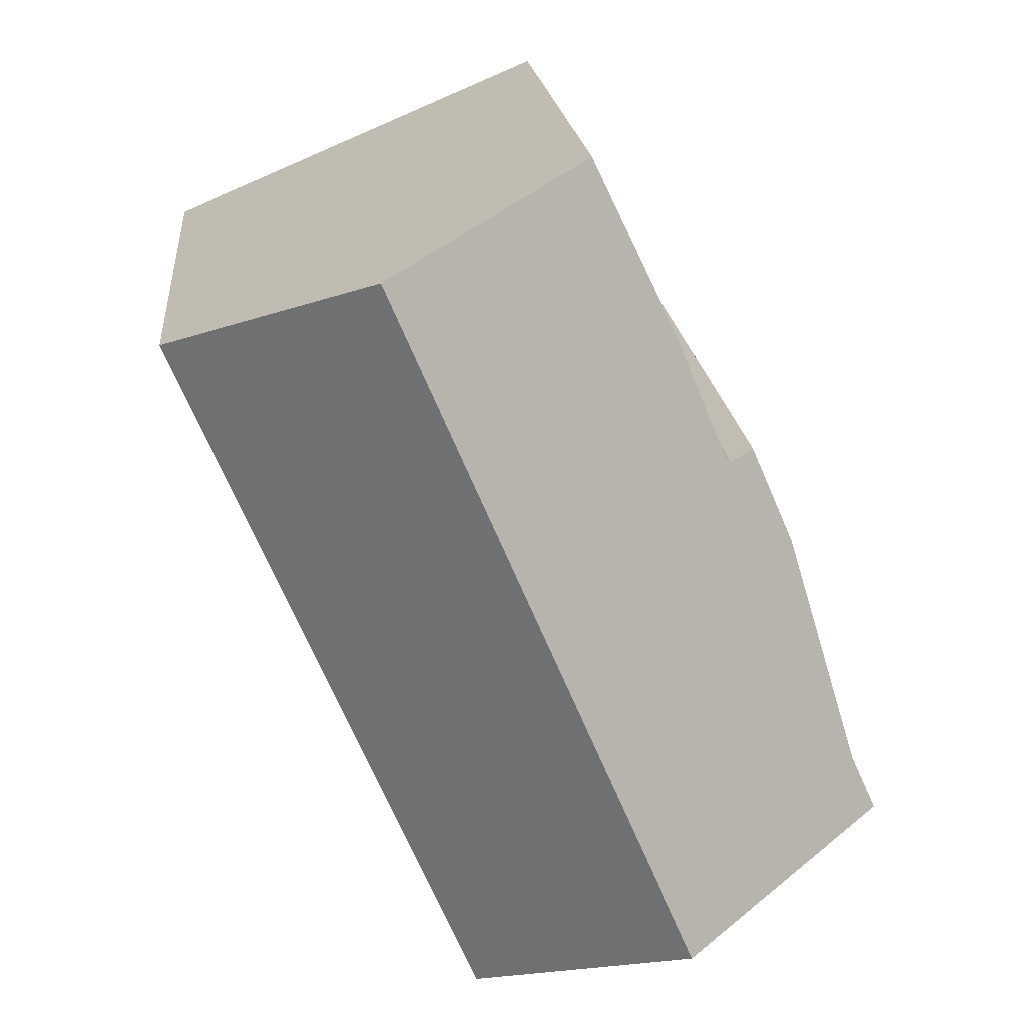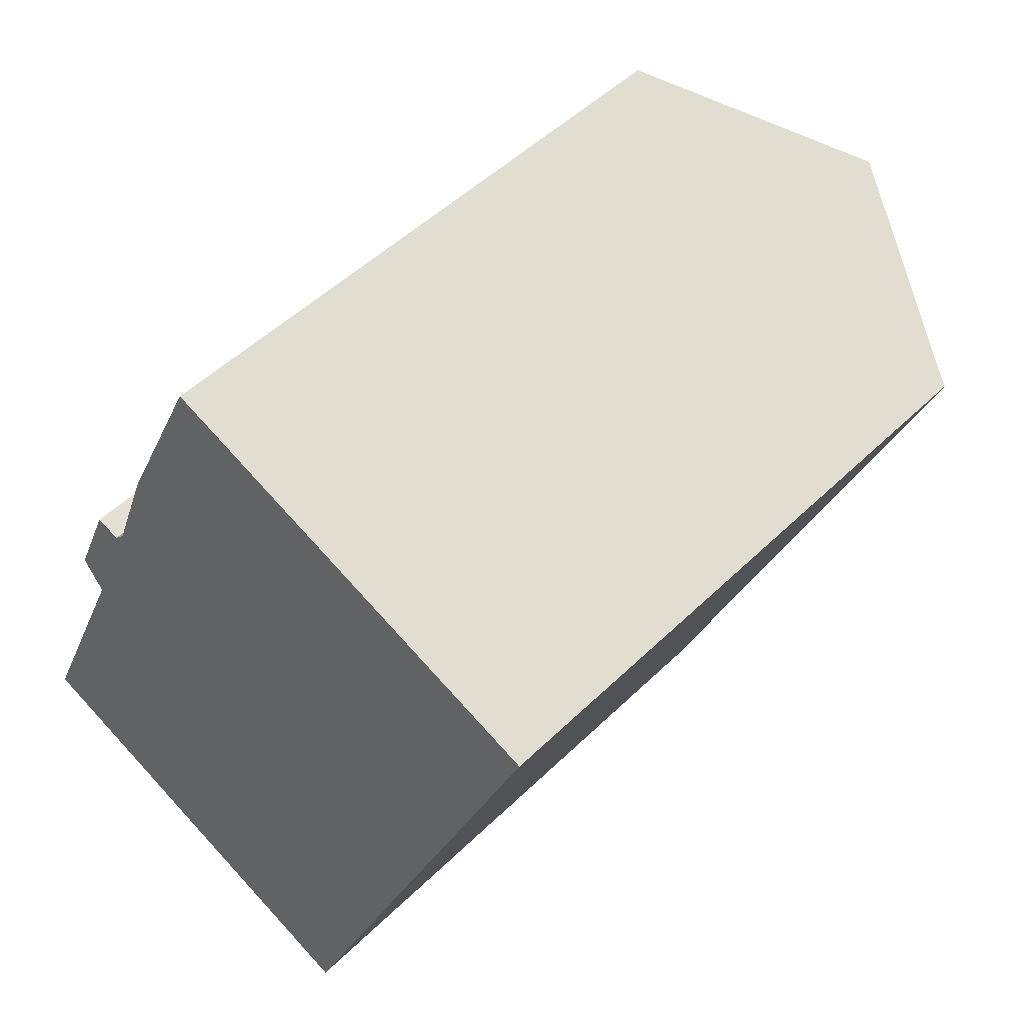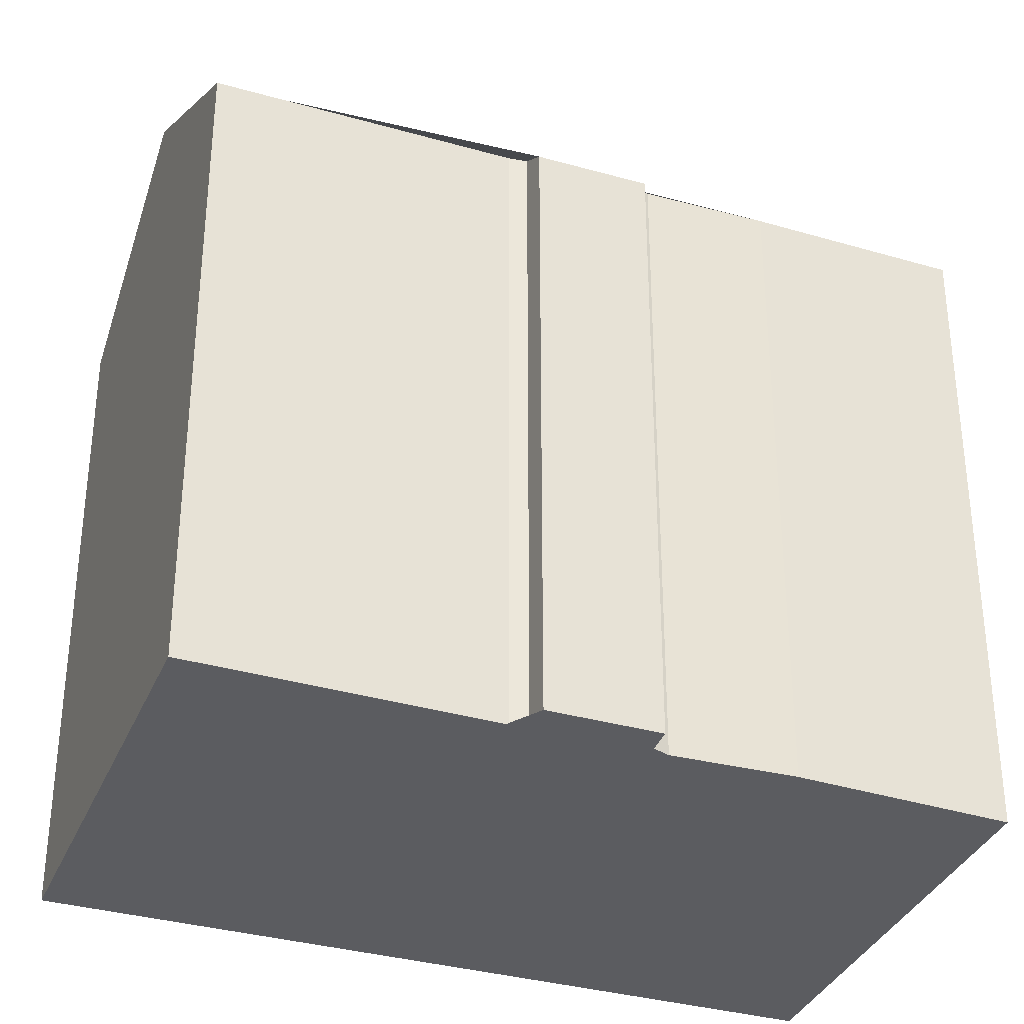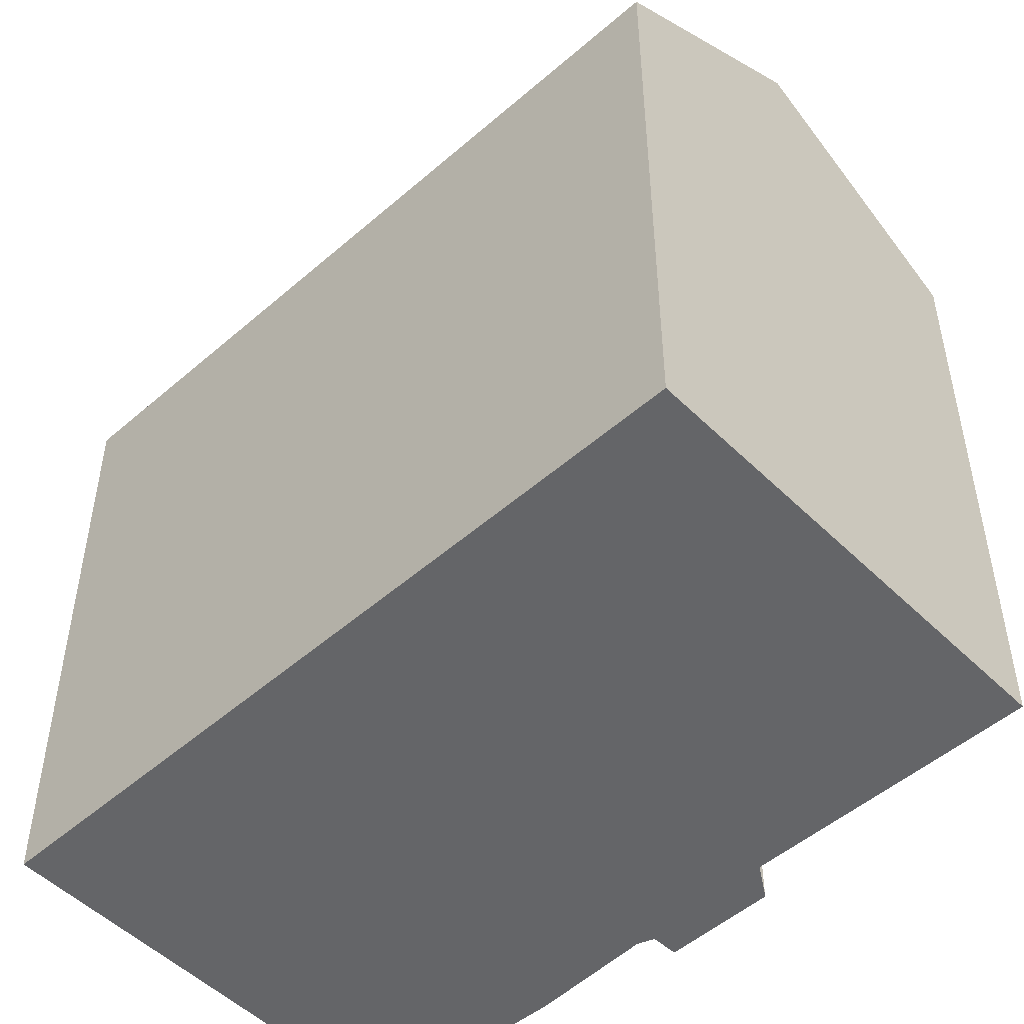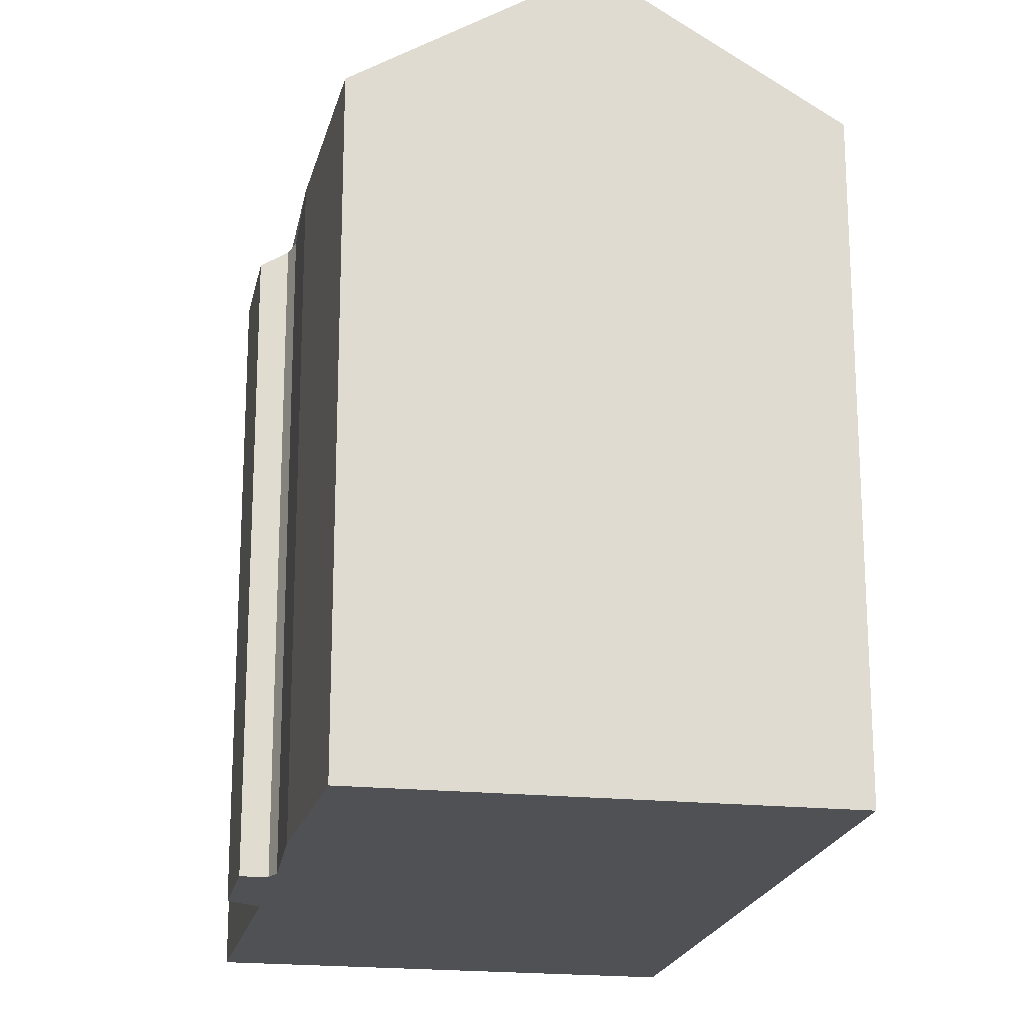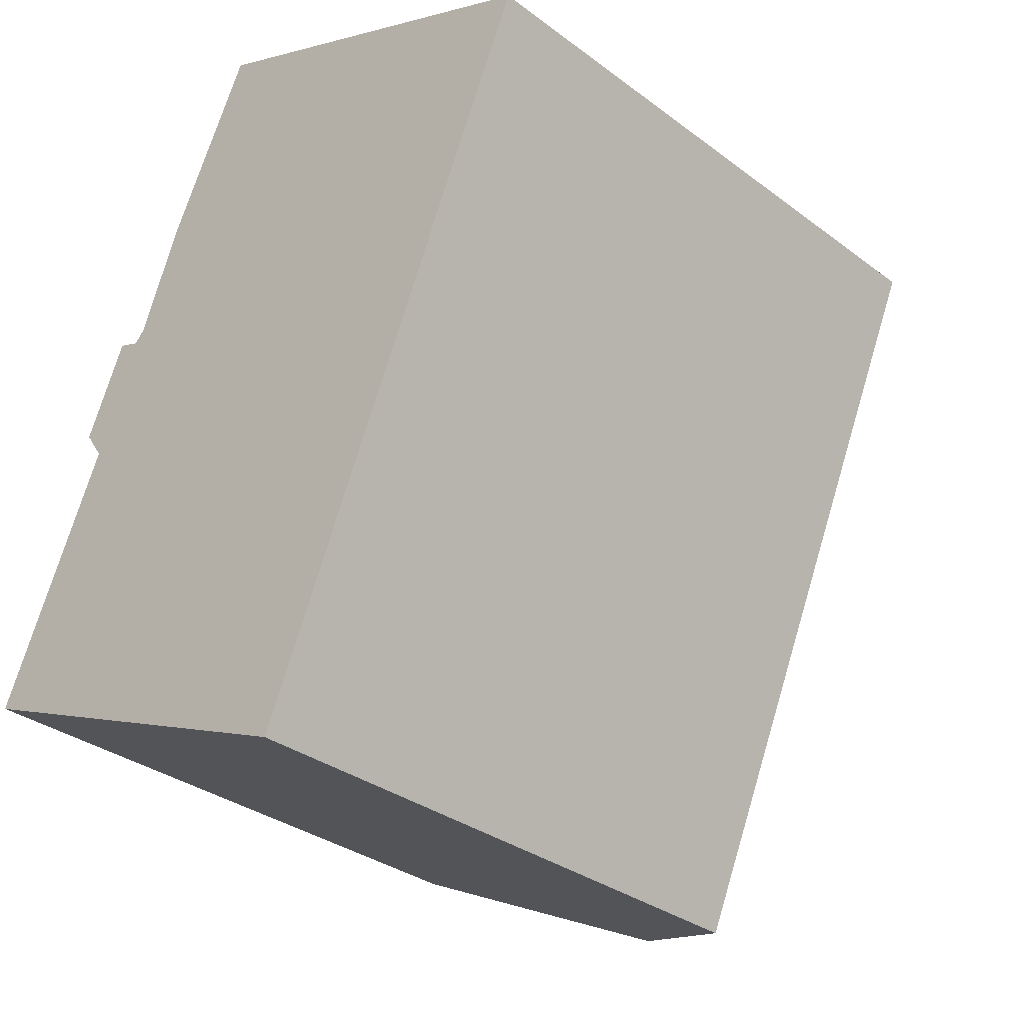
<metadata>
{"format":"obj","ext":"obj","renderer":"f3d","projection":"perspective","resolution":1024,"background":"white","views":[{"elev":18.8,"azim":-5.2,"up":"+Y"},{"elev":48.9,"azim":-137.3,"up":"+Y"},{"elev":-34.7,"azim":92.5,"up":"+Z"},{"elev":-51.5,"azim":-23.4,"up":"+Z"},{"elev":-20.1,"azim":-167.8,"up":"+Z"},{"elev":-32.3,"azim":-136.2,"up":"+Y"}]}
</metadata>
<code>
v -1533 -1145 12.48
v -1539 -1131 12.61
v -1538 -1135 12.5
v -1537 -1137 12.55
v -1536 -1138 12.48
v -1536 -1137 12.16
v -1535 -1139 12.16
v -1536 -1140 12.48
v -1536 -1140 12.54
v -1542 -1149 12.59
v -1548 -1135 12.61
v -1543 -1133 15.3
v -1537 -1147 15.28
v -1533 -1145 12.58
v -1539 -1132 12.61
v -1533 -1145 12.58
v -1537 -1147 15.28
v -1533 -1145 12.48
v -1543 -1133 15.3
v -1539 -1131 12.61
v -1537 -1147 15.28
v -1543 -1133 15.3
v -1537 -1147 15.28
v -1542 -1149 12.59
v -1548 -1135 12.61
v -1543 -1133 15.3
v -1542 -1149 12.6
v -1548 -1135 12.62
v -1542 -1149 12.6
v -1548 -1135 12.62
v -1533 -1145 12.58
v -1533 -1145 12.48
v -1533 -1145 0
v -1533 -1145 0
v -1539 -1131 12.61
v -1539 -1131 12.61
v -1539 -1131 0
v -1539 -1131 0
v -1537 -1137 12.55
v -1538 -1135 12.5
v -1538 -1135 0
v -1537 -1137 0
v -1536 -1138 12.48
v -1537 -1137 12.55
v -1537 -1137 0
v -1536 -1138 1.776e-15
v -1536 -1137 12.16
v -1536 -1138 12.48
v -1536 -1138 1.776e-15
v -1536 -1137 -1.776e-15
v -1535 -1139 12.16
v -1536 -1137 12.16
v -1536 -1137 -1.776e-15
v -1535 -1139 -1.776e-15
v -1536 -1140 12.48
v -1535 -1139 12.16
v -1535 -1139 -1.776e-15
v -1536 -1140 -1.776e-15
v -1536 -1140 12.54
v -1536 -1140 12.48
v -1536 -1140 -1.776e-15
v -1536 -1140 1.776e-15
v -1533 -1145 12.48
v -1536 -1140 12.54
v -1536 -1140 1.776e-15
v -1533 -1145 0
v -1542 -1149 12.59
v -1542 -1149 12.59
v -1542 -1149 -1.776e-15
v -1542 -1149 0
v -1548 -1135 12.62
v -1548 -1135 12.61
v -1548 -1135 0
v -1548 -1135 0
v -1539 -1131 12.61
v -1543 -1133 15.3
v -1543 -1133 1.776e-15
v -1539 -1131 0
v -1537 -1147 15.28
v -1533 -1145 12.58
v -1533 -1145 0
v -1537 -1147 -1.776e-15
v -1538 -1135 12.5
v -1539 -1132 12.61
v -1539 -1132 1.776e-15
v -1538 -1135 0
v -1533 -1145 12.48
v -1533 -1145 12.48
v -1533 -1145 0
v -1533 -1145 0
v -1539 -1132 12.61
v -1539 -1131 12.61
v -1539 -1131 0
v -1539 -1132 1.776e-15
v -1542 -1149 12.6
v -1537 -1147 15.28
v -1537 -1147 -1.776e-15
v -1542 -1149 1.776e-15
v -1548 -1135 12.61
v -1542 -1149 12.59
v -1542 -1149 0
v -1548 -1135 1.776e-15
v -1548 -1135 12.61
v -1548 -1135 12.61
v -1548 -1135 1.776e-15
v -1548 -1135 0
v -1542 -1149 12.59
v -1542 -1149 12.6
v -1542 -1149 1.776e-15
v -1542 -1149 -1.776e-15
v -1543 -1133 15.3
v -1548 -1135 12.62
v -1548 -1135 0
v -1543 -1133 1.776e-15
v -1533 -1145 0
v -1542 -1149 0
v -1548 -1135 0
v -1539 -1131 0
v -1538 -1135 0
v -1537 -1137 0
v -1536 -1138 0
v -1536 -1137 0
v -1535 -1139 0
v -1536 -1140 0
v -1536 -1140 0
f 16 15 3 4 5 6 7 8 9 18
f 20 15 16 17 19
f 16 14 13 17
f 18 1 14 16
f 19 12 2 20
f 28 26 23 27
f 27 23 21 29
f 30 22 26 28
f 27 24 25 28
f 29 10 24 27
f 28 25 11 30
f 32 33 34 31
f 36 37 38 35
f 40 41 42 39
f 44 45 46 43
f 48 49 50 47
f 52 53 54 51
f 56 57 58 55
f 60 61 62 59
f 64 65 66 63
f 68 69 70 67
f 72 73 74 71
f 76 77 78 75
f 80 81 82 79
f 84 85 86 83
f 88 89 90 87
f 92 93 94 91
f 96 97 98 95
f 100 101 102 99
f 104 105 106 103
f 108 109 110 107
f 112 113 114 111
f 116 117 118 119 120 121 122 123 124 125 115

</code>
